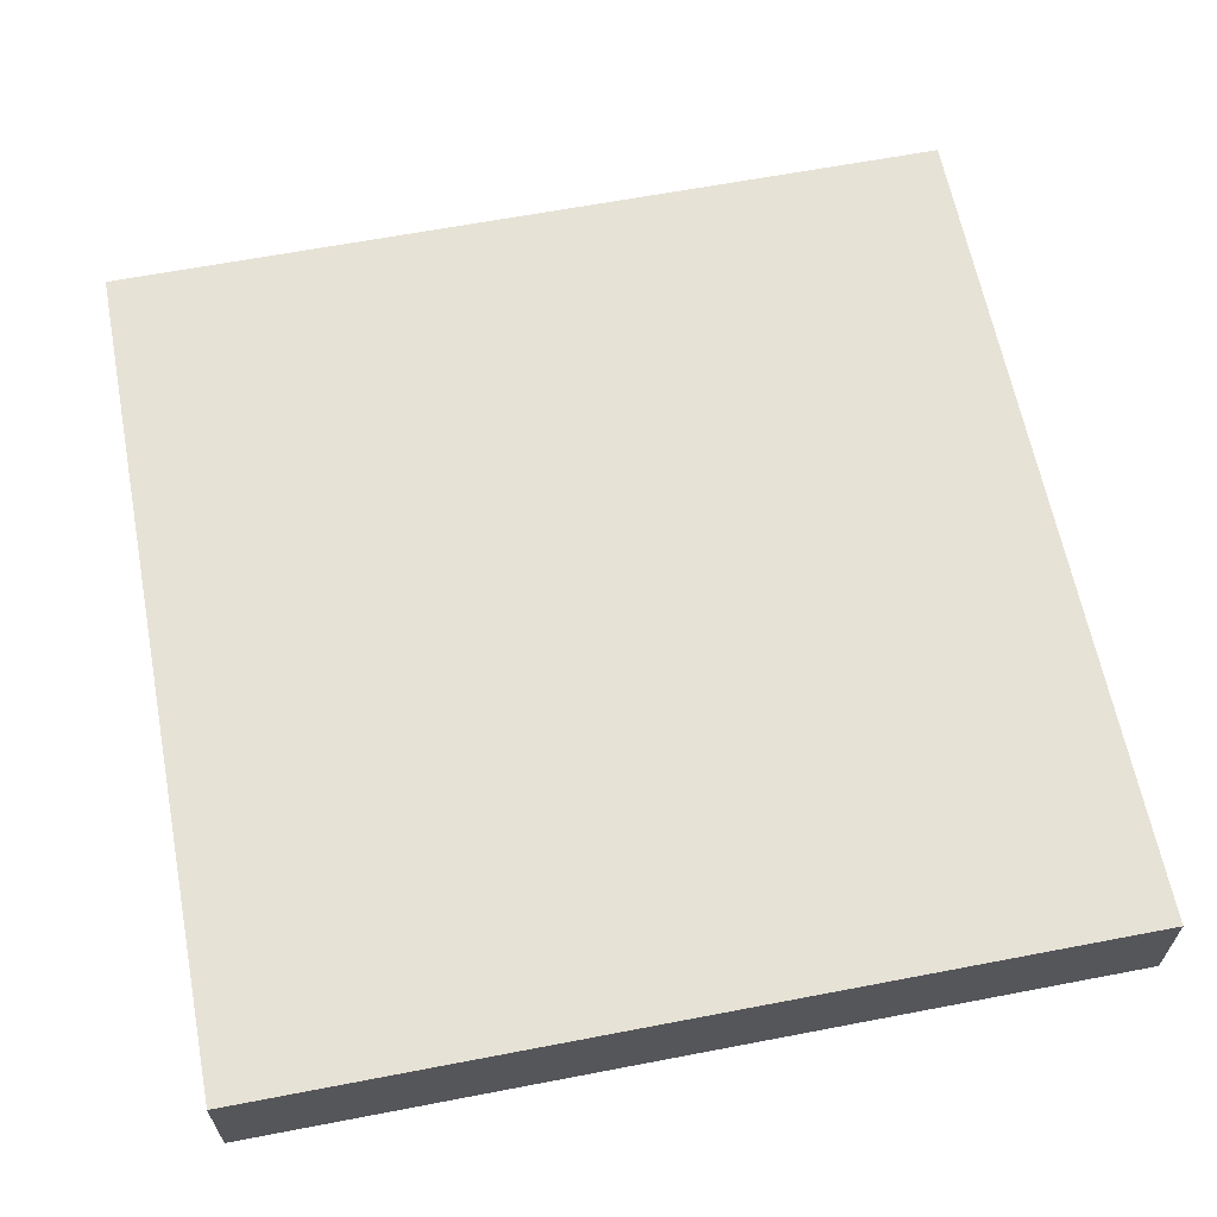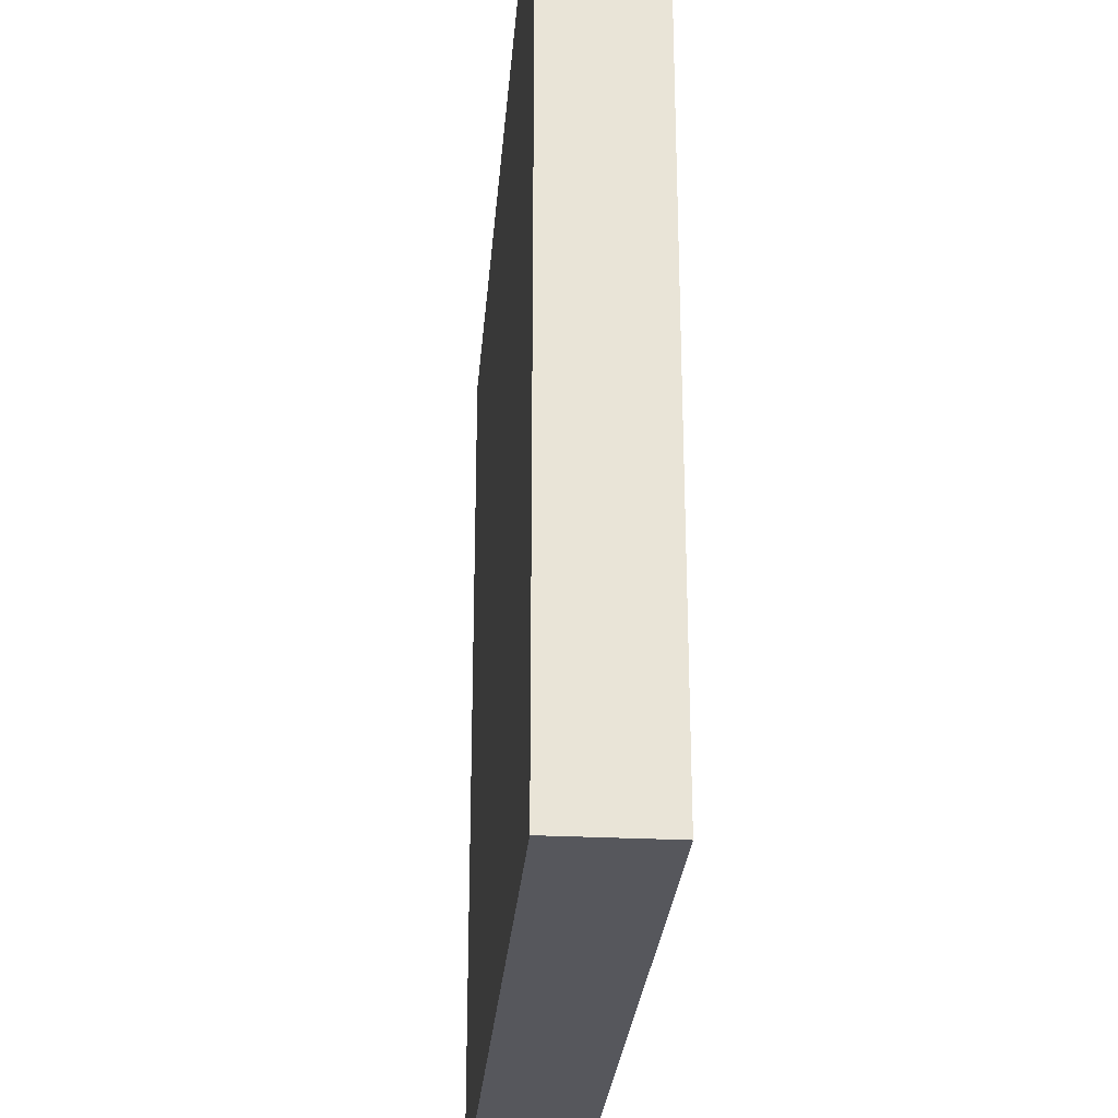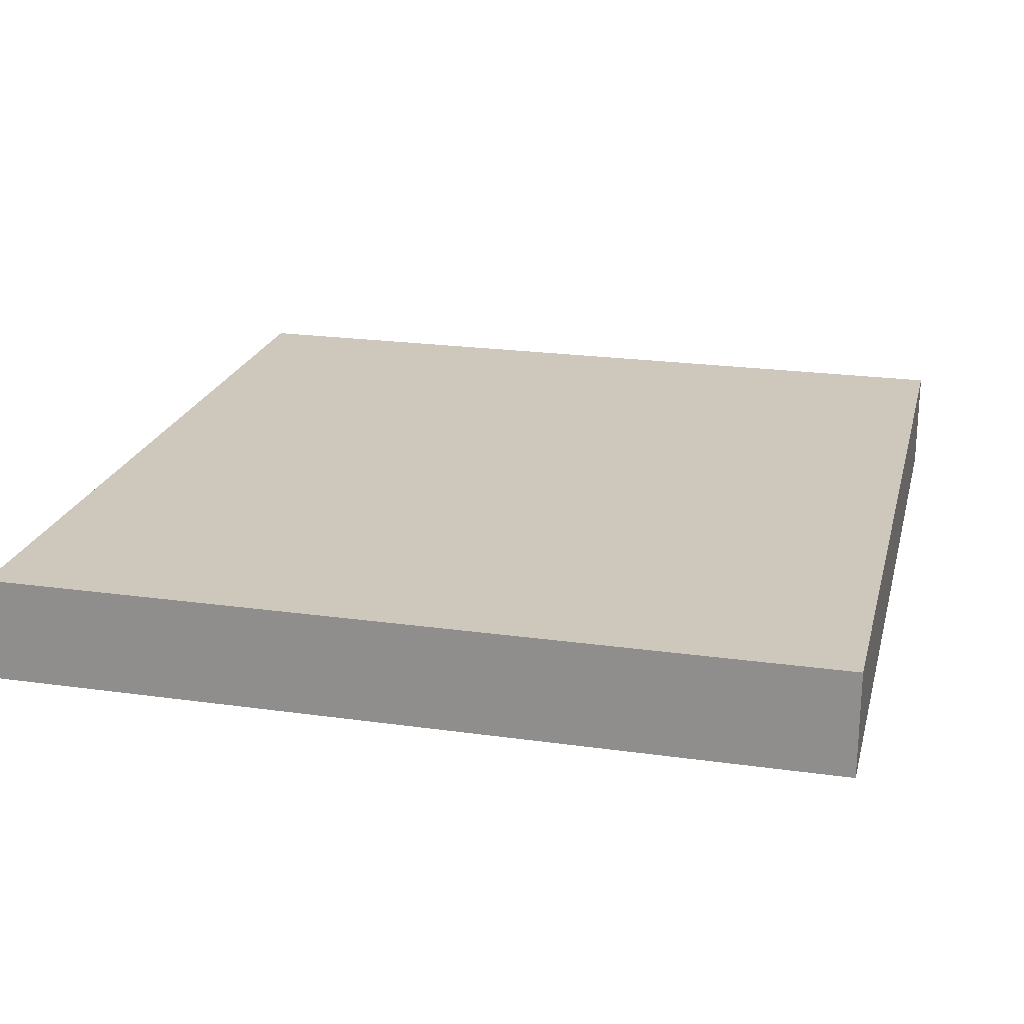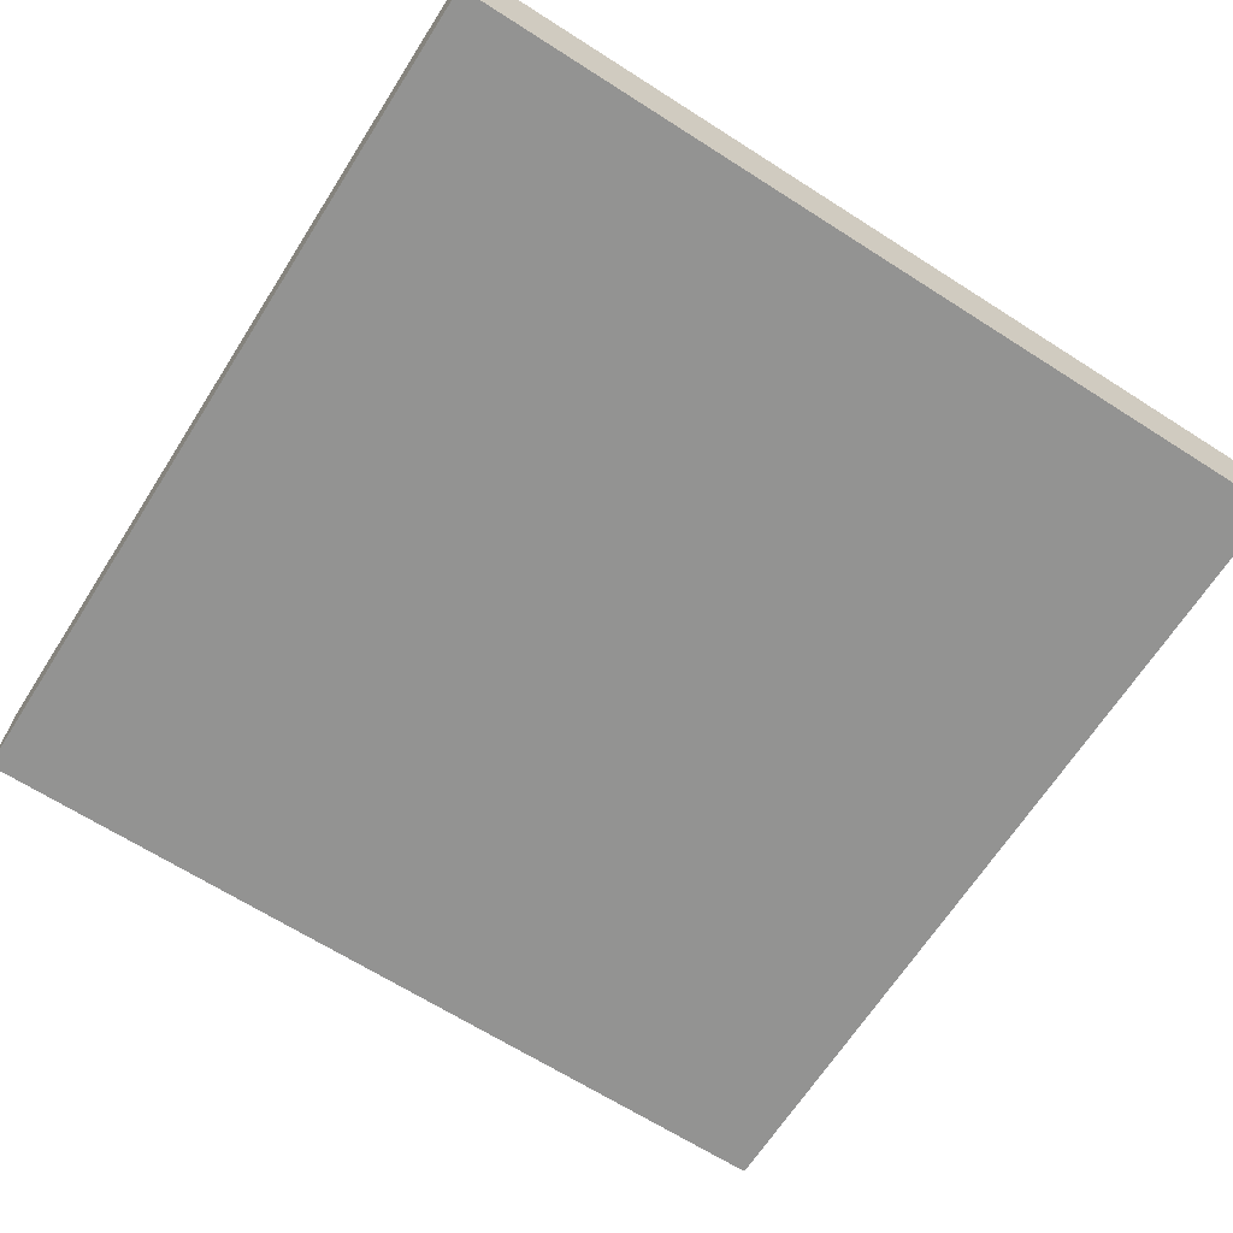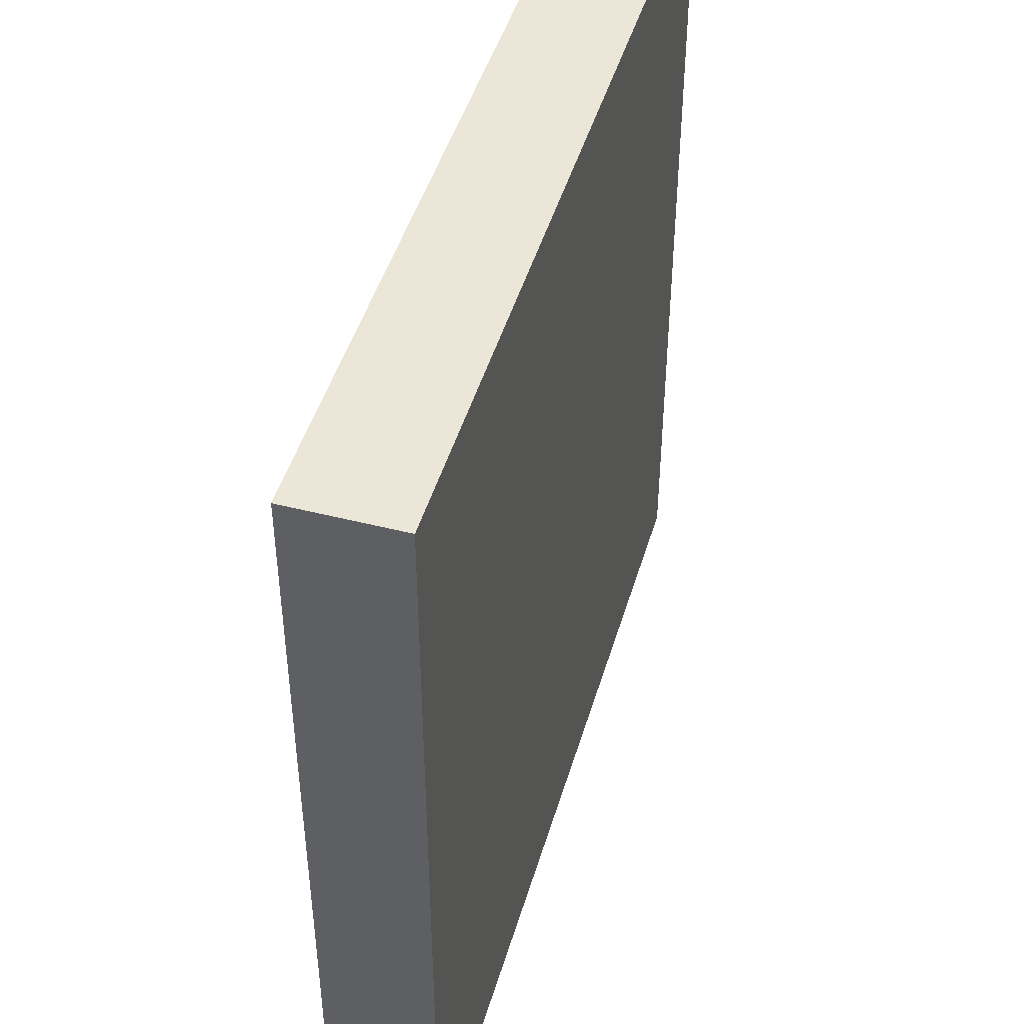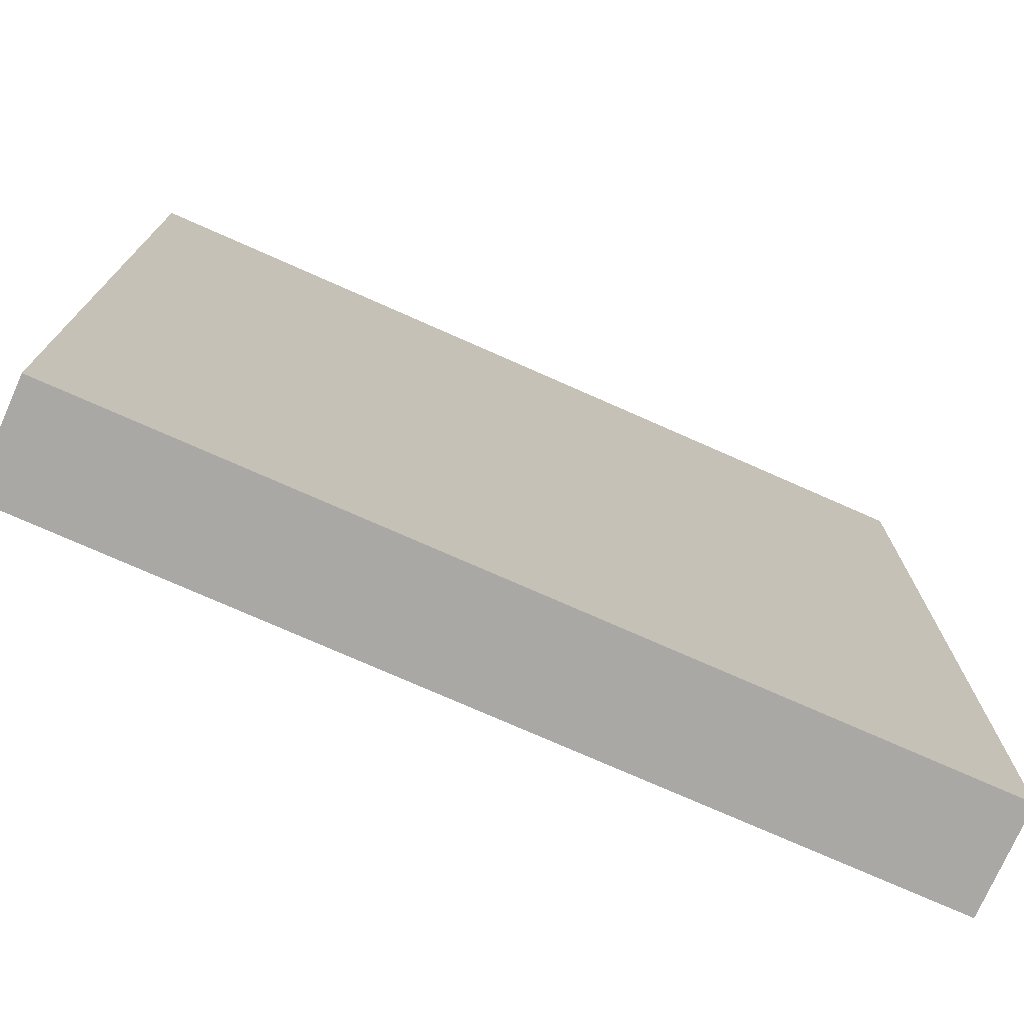
<metadata>
{"format":"obj","ext":"obj","renderer":"f3d","projection":"perspective","resolution":1024,"background":"white","views":[{"elev":63.0,"azim":-11.0,"up":"+Z"},{"elev":-27.6,"azim":-94.6,"up":"+Y"},{"elev":21.9,"azim":103.8,"up":"+Z"},{"elev":-66.7,"azim":-122.6,"up":"+Z"},{"elev":46.6,"azim":-73.8,"up":"+Y"},{"elev":-75.1,"azim":-23.9,"up":"+Y"}]}
</metadata>
<code>
v 128 -128 36
v 64 -128 28
v 128 -128 28
v 64 -128 36
v 64 -64 36
v 128 -64 28
v 64 -64 28
v 128 -64 36
f 1 2 3
f 1 4 2
f 5 6 7
f 5 8 6
f 8 3 6
f 8 1 3
f 4 7 2
f 4 5 7
f 7 3 2
f 7 6 3
f 4 8 5
f 4 1 8

</code>
